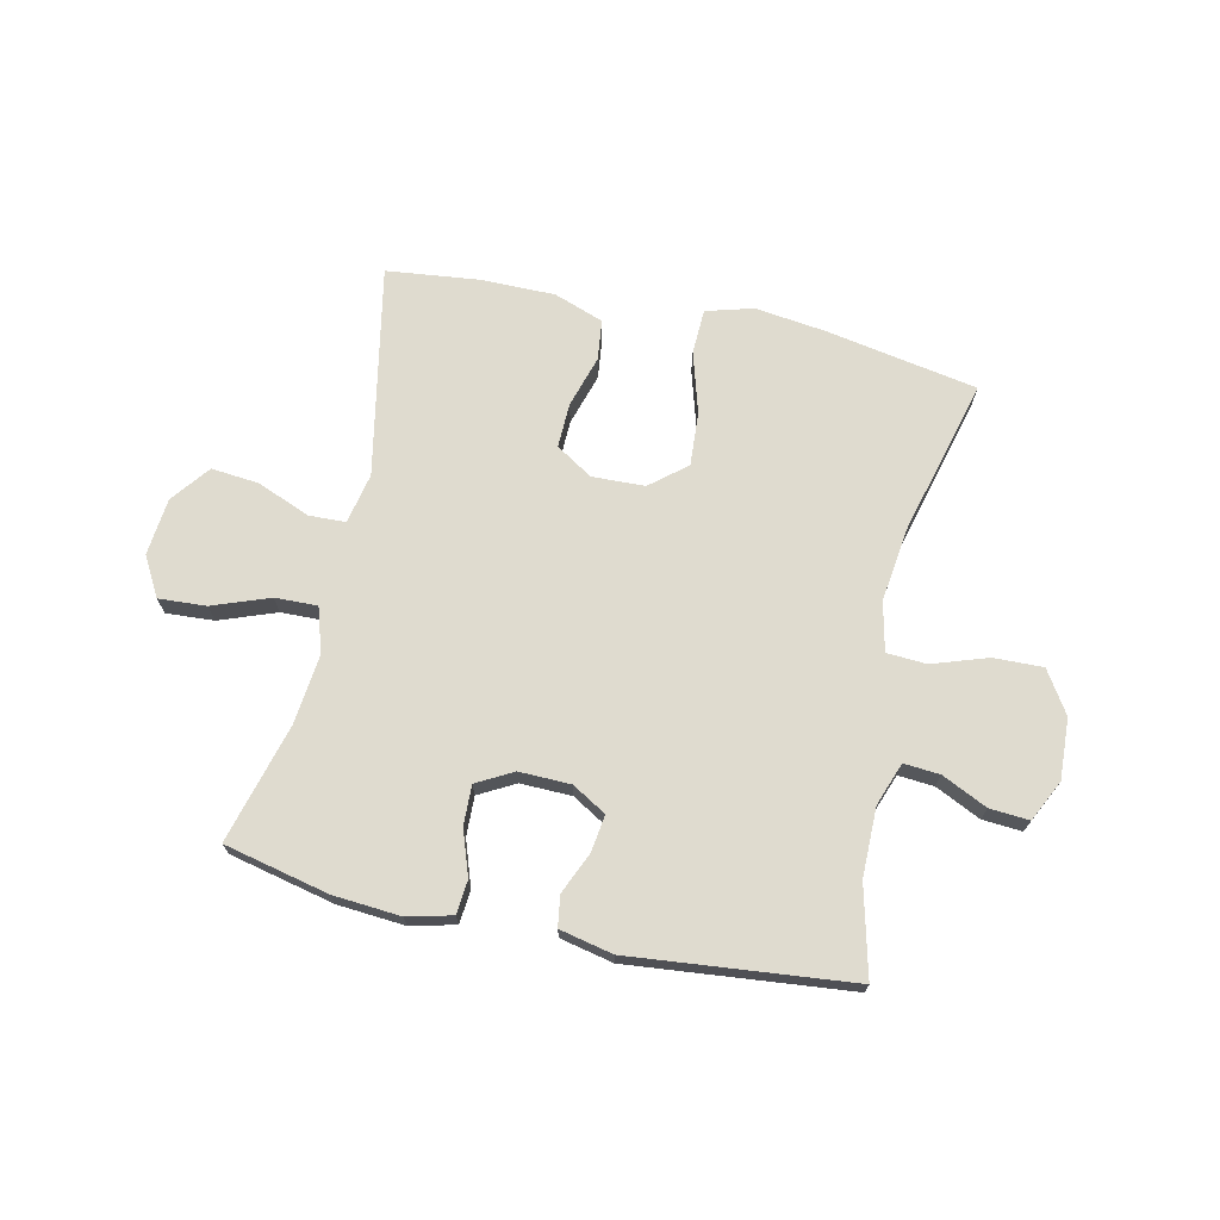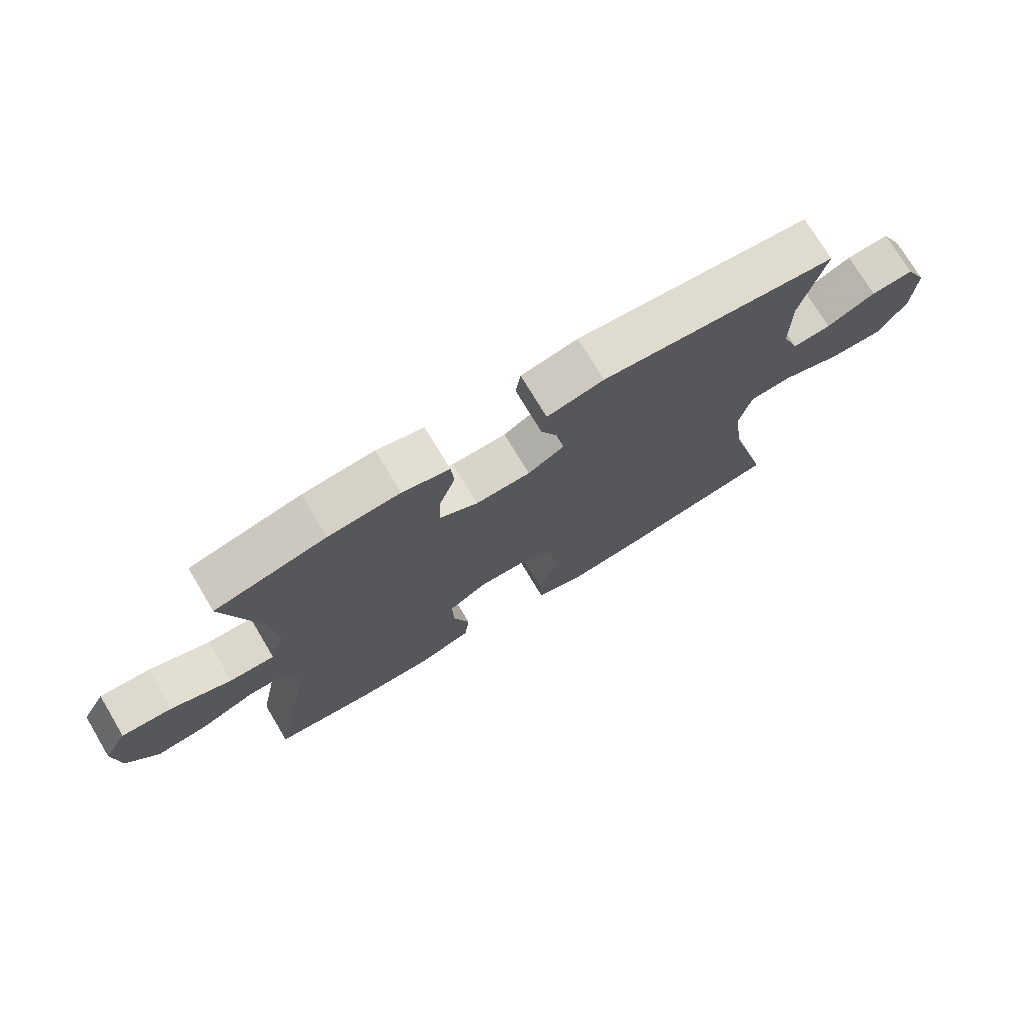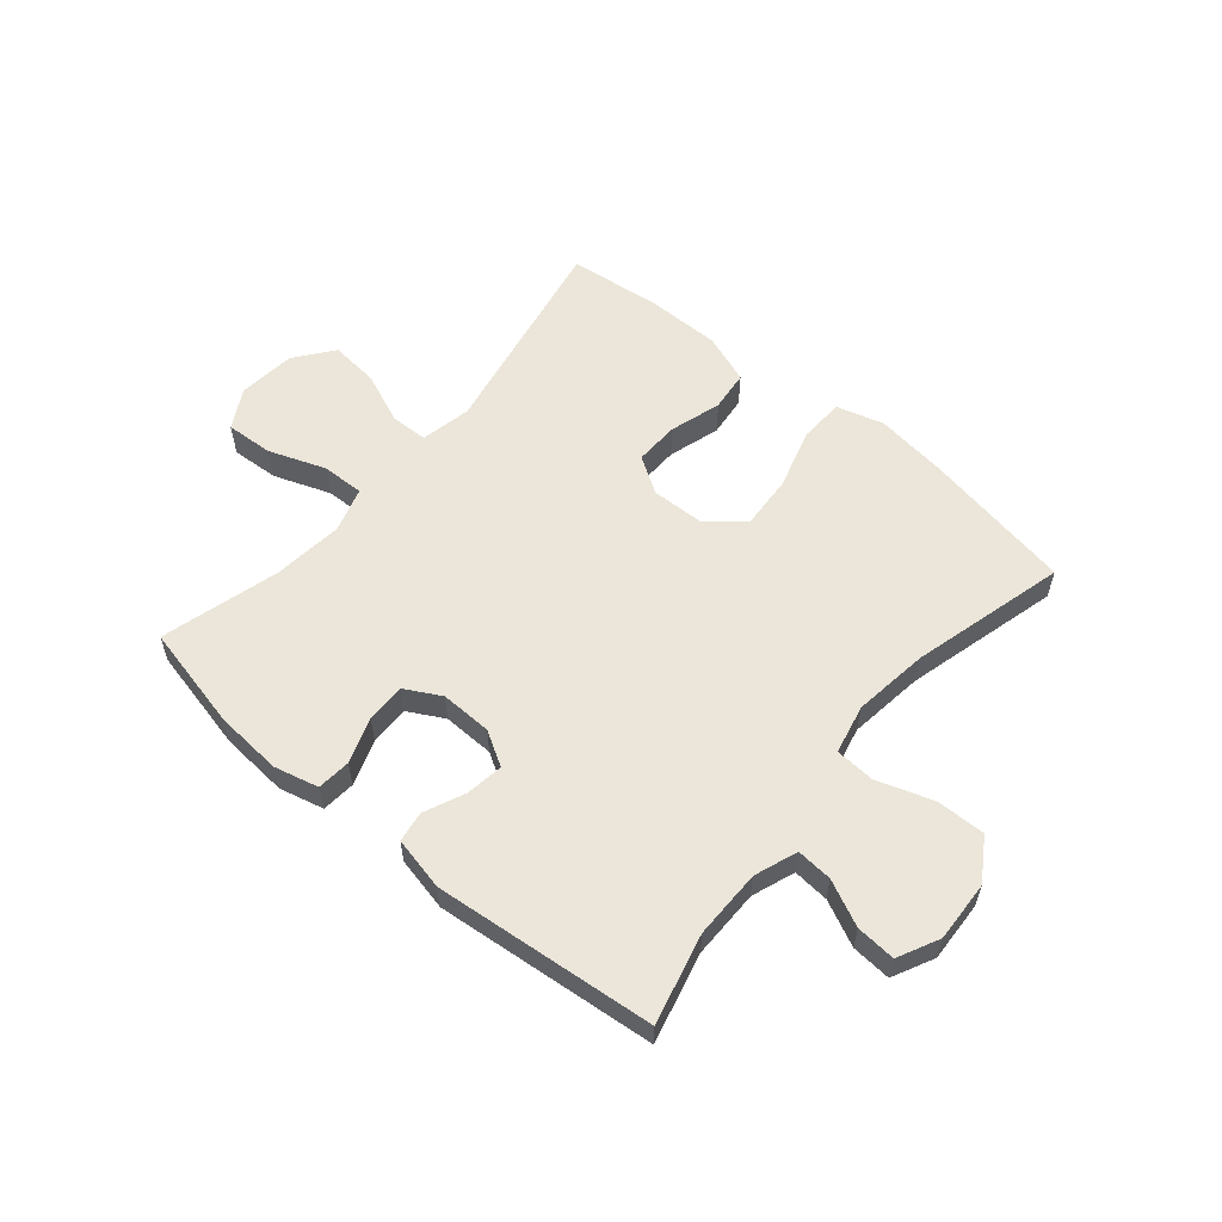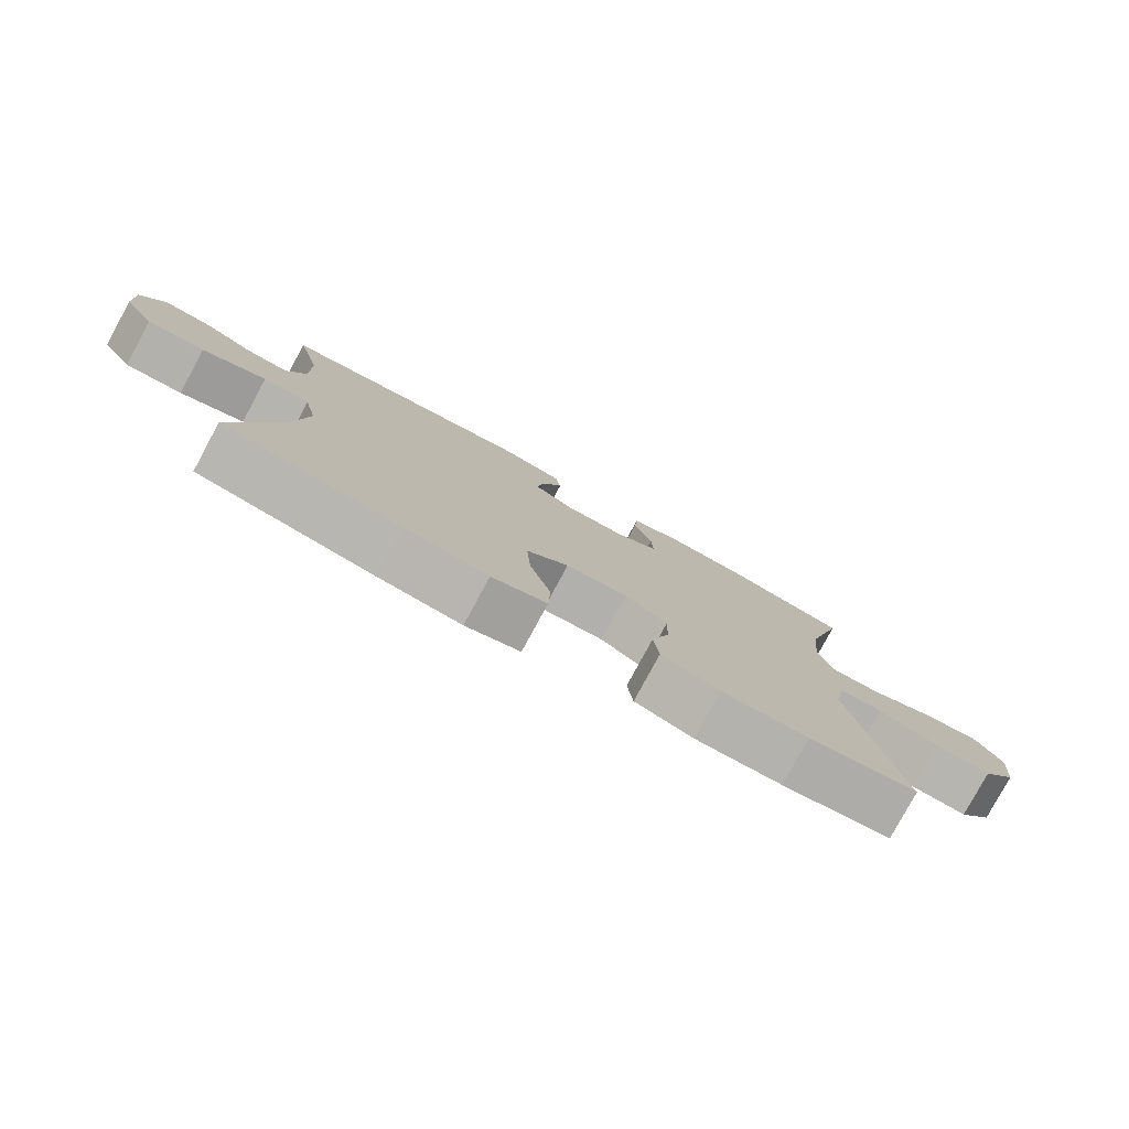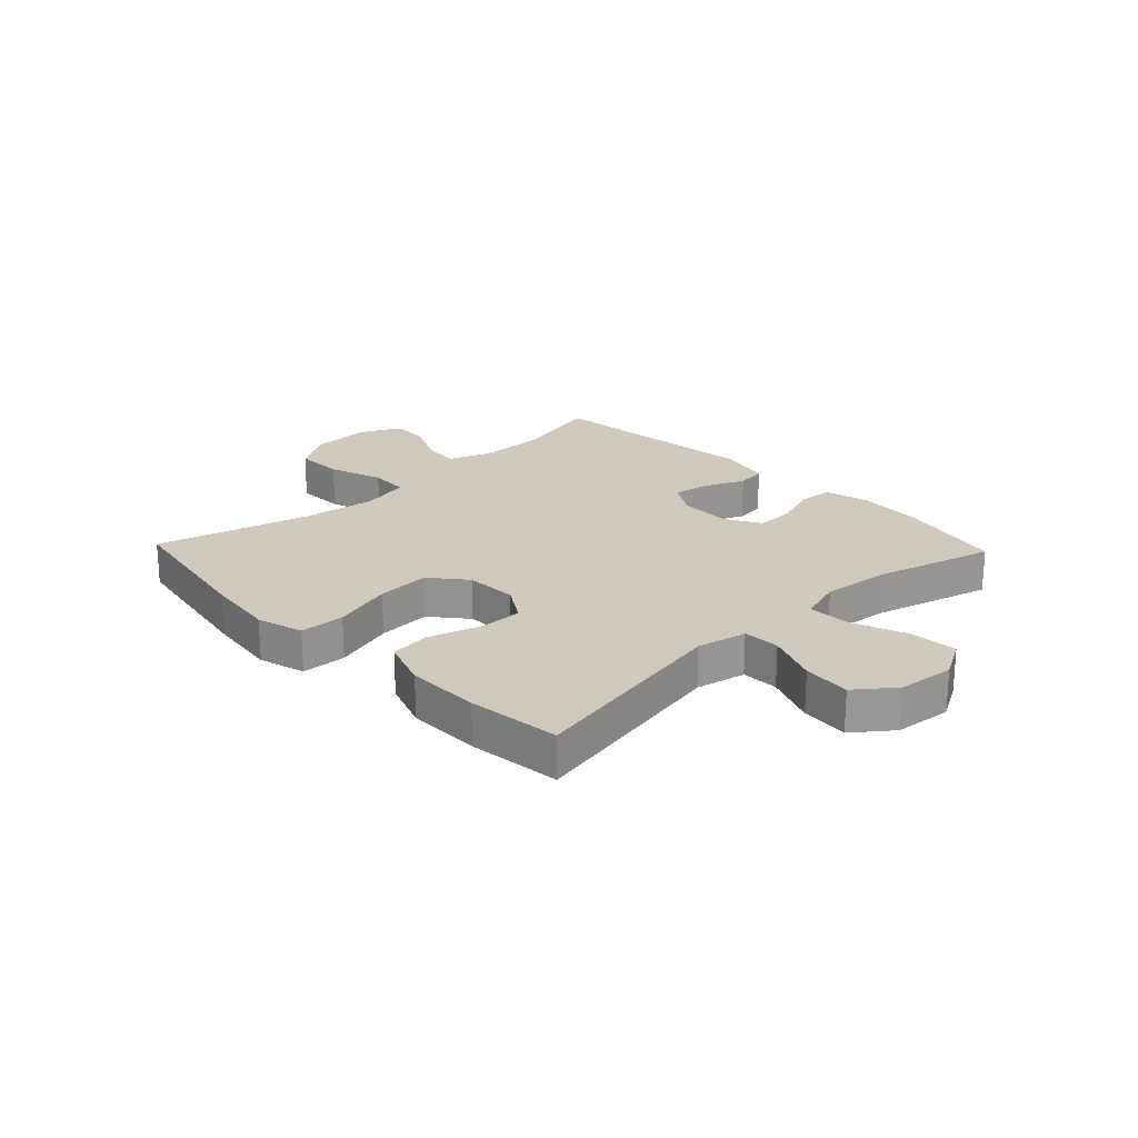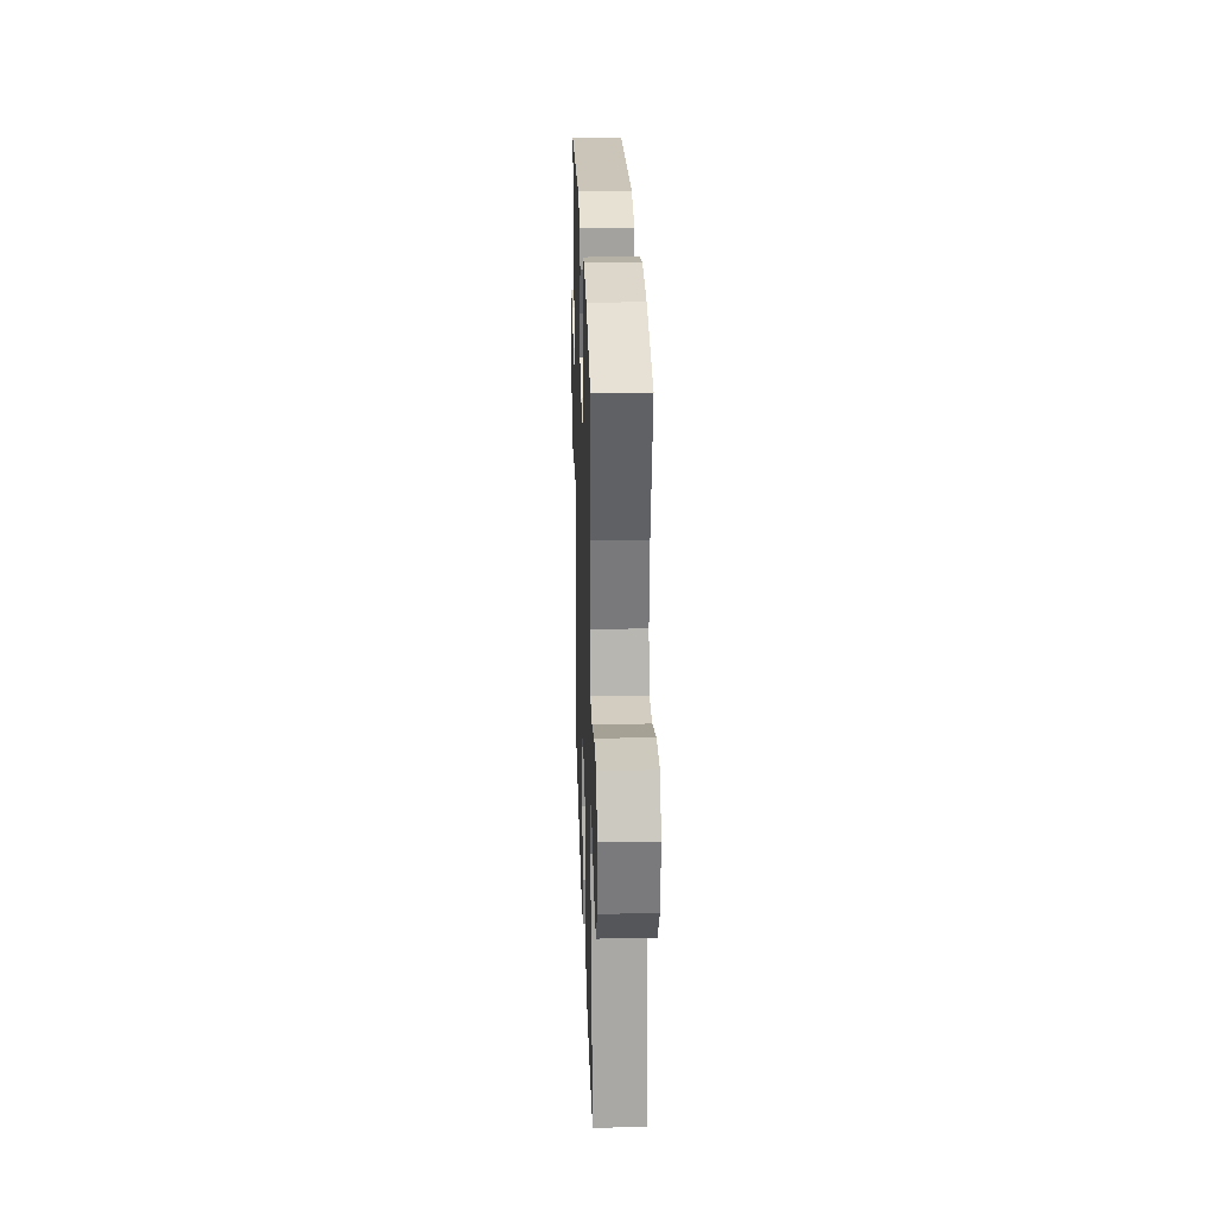
<metadata>
{"format":"obj","ext":"obj","renderer":"f3d","projection":"perspective","resolution":1024,"background":"white","views":[{"elev":70.5,"azim":12.4,"up":"+Y"},{"elev":74.2,"azim":-30.9,"up":"+Z"},{"elev":57.6,"azim":40.1,"up":"+Y"},{"elev":-79.4,"azim":151.6,"up":"+Z"},{"elev":22.3,"azim":-133.6,"up":"+Y"},{"elev":26.2,"azim":-91.8,"up":"+Z"}]}
</metadata>
<code>
v -0.5 0.07 0.5
v -0.319 0.07 0.541
v -0.203 0.07 0.55
v -0.126 0.07 0.531
v -0.121 0.07 0.473
v -0.148 0.07 0.395
v -0.15 0.07 0.327
v -0.088 0.07 0.293
v 0.001 0.07 0.295
v 0.06 0.07 0.33
v 0.051 0.07 0.394
v 0.02 0.07 0.465
v 0.028 0.07 0.518
v 0.12 0.07 0.538
v 0.5 0.07 0.5
v 0.462 0.07 0.346
v 0.462 0.07 0.227
v 0.489 0.07 0.153
v 0.551 0.07 0.158
v 0.629 0.07 0.195
v 0.697 0.07 0.2
v 0.732 0.07 0.129
v 0.727 0.07 0.024
v 0.681 0.07 -0.048
v 0.596 0.07 -0.046
v 0.501 0.07 -0.014
v 0.432 0.07 -0.018
v 0.413 0.07 -0.103
v 0.43 0.07 -0.233
v 0.5 0.07 -0.5
v 0.239 0.07 -0.548
v 0.116 0.07 -0.564
v 0.035 0.07 -0.541
v 0.032 0.07 -0.463
v 0.063 0.07 -0.358
v 0.069 0.07 -0.265
v 0.007 0.07 -0.214
v -0.084 0.07 -0.211
v -0.147 0.07 -0.251
v -0.145 0.07 -0.328
v -0.118 0.07 -0.417
v -0.126 0.07 -0.487
v -0.212 0.07 -0.518
v -0.34 0.07 -0.518
v -0.5 0.07 -0.5
v -0.43 0.07 -0.137
v -0.448 0.07 -0.05
v -0.512 0.07 -0.048
v -0.602 0.07 -0.085
v -0.685 0.07 -0.093
v -0.736 0.07 -0.027
v -0.746 0.07 0.072
v -0.708 0.07 0.14
v -0.626 0.07 0.135
v -0.528 0.07 0.099
v -0.455 0.07 0.097
v -0.431 0.07 0.174
v -0.444 0.07 0.295
v -0.5 0 0.5
v -0.319 0 0.541
v -0.203 0 0.55
v -0.126 0 0.531
v -0.121 0 0.473
v -0.148 0 0.395
v -0.15 0 0.327
v -0.088 0 0.293
v 0.001 0 0.295
v 0.06 0 0.33
v 0.051 0 0.394
v 0.02 0 0.465
v 0.028 0 0.518
v 0.12 0 0.538
v 0.5 0 0.5
v 0.462 0 0.346
v 0.462 0 0.227
v 0.489 0 0.153
v 0.551 0 0.158
v 0.629 0 0.195
v 0.697 0 0.2
v 0.732 0 0.129
v 0.727 0 0.024
v 0.681 0 -0.048
v 0.596 0 -0.046
v 0.501 0 -0.014
v 0.432 0 -0.018
v 0.413 0 -0.103
v 0.43 0 -0.233
v 0.5 0 -0.5
v 0.239 0 -0.548
v 0.116 0 -0.564
v 0.035 0 -0.541
v 0.032 0 -0.463
v 0.063 0 -0.358
v 0.069 0 -0.265
v 0.007 0 -0.214
v -0.084 0 -0.211
v -0.147 0 -0.251
v -0.145 0 -0.328
v -0.118 0 -0.417
v -0.126 0 -0.487
v -0.212 0 -0.518
v -0.34 0 -0.518
v -0.5 0 -0.5
v -0.43 0 -0.137
v -0.448 0 -0.05
v -0.512 0 -0.048
v -0.602 0 -0.085
v -0.685 0 -0.093
v -0.736 0 -0.027
v -0.746 0 0.072
v -0.708 0 0.14
v -0.626 0 0.135
v -0.528 0 0.099
v -0.455 0 0.097
v -0.431 0 0.174
v -0.444 0 0.295
f 52 53 54 55
f 52 55 56
f 51 52 56
f 48 49 50 51
f 47 48 51 56
f 46 47 56 57
f 44 45 46
f 43 44 46 57
f 40 41 42 43
f 39 40 43 57
f 32 33 34 35
f 32 35 36
f 29 30 31 32
f 28 29 32 36
f 27 28 36 37
f 23 24 25 26
f 23 26 27
f 22 23 27
f 19 20 21 22
f 18 19 22 27
f 17 18 27 37
f 13 14 15 16
f 11 12 13 16
f 10 11 16 17
f 9 10 17 37
f 3 4 5 6
f 3 6 7
f 58 1 2 3
f 58 3 7
f 38 39 57 58
f 38 58 7 8
f 8 9 37 38
f 113 112 111 110
f 114 113 110
f 114 110 109
f 109 108 107 106
f 114 109 106 105
f 115 114 105 104
f 104 103 102
f 115 104 102 101
f 101 100 99 98
f 115 101 98 97
f 93 92 91 90
f 94 93 90
f 90 89 88 87
f 94 90 87 86
f 95 94 86 85
f 84 83 82 81
f 85 84 81
f 85 81 80
f 80 79 78 77
f 85 80 77 76
f 95 85 76 75
f 74 73 72 71
f 74 71 70 69
f 75 74 69 68
f 95 75 68 67
f 64 63 62 61
f 65 64 61
f 61 60 59 116
f 65 61 116
f 116 115 97 96
f 66 65 116 96
f 96 95 67 66
f 1 59 60 2
f 2 60 61 3
f 3 61 62 4
f 4 62 63 5
f 5 63 64 6
f 6 64 65 7
f 7 65 66 8
f 8 66 67 9
f 9 67 68 10
f 10 68 69 11
f 11 69 70 12
f 12 70 71 13
f 13 71 72 14
f 14 72 73 15
f 15 73 74 16
f 16 74 75 17
f 17 75 76 18
f 18 76 77 19
f 19 77 78 20
f 20 78 79 21
f 21 79 80 22
f 22 80 81 23
f 23 81 82 24
f 24 82 83 25
f 25 83 84 26
f 26 84 85 27
f 27 85 86 28
f 28 86 87 29
f 29 87 88 30
f 30 88 89 31
f 31 89 90 32
f 32 90 91 33
f 33 91 92 34
f 34 92 93 35
f 35 93 94 36
f 36 94 95 37
f 37 95 96 38
f 38 96 97 39
f 39 97 98 40
f 40 98 99 41
f 41 99 100 42
f 42 100 101 43
f 43 101 102 44
f 44 102 103 45
f 45 103 104 46
f 46 104 105 47
f 47 105 106 48
f 48 106 107 49
f 49 107 108 50
f 50 108 109 51
f 51 109 110 52
f 52 110 111 53
f 53 111 112 54
f 54 112 113 55
f 55 113 114 56
f 56 114 115 57
f 57 115 116 58
f 58 116 59 1

</code>
